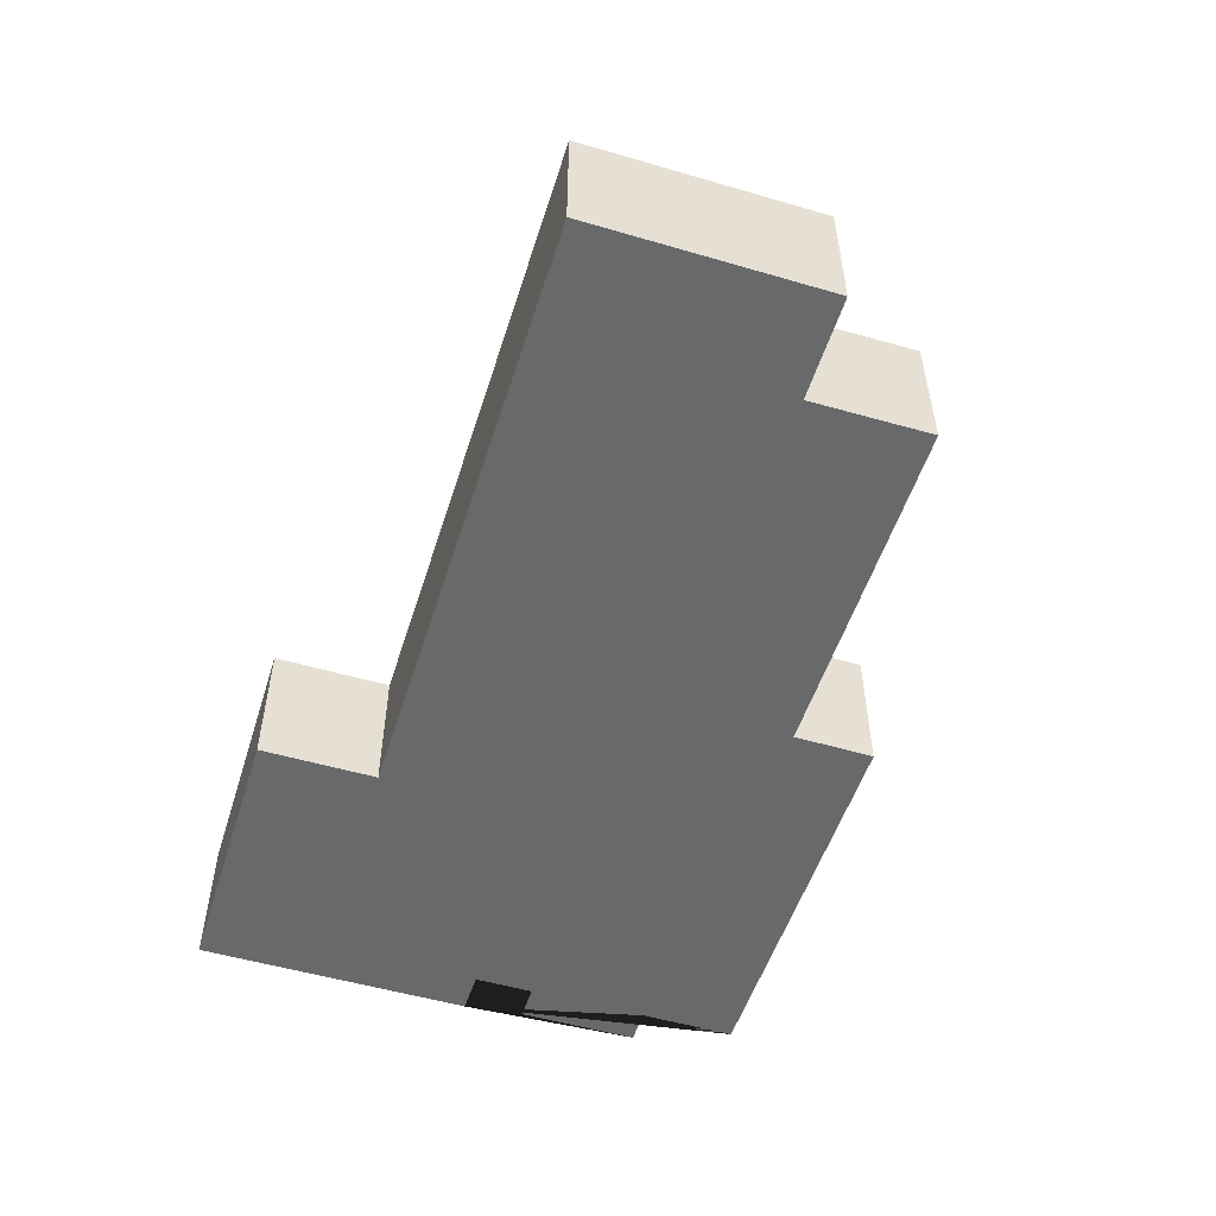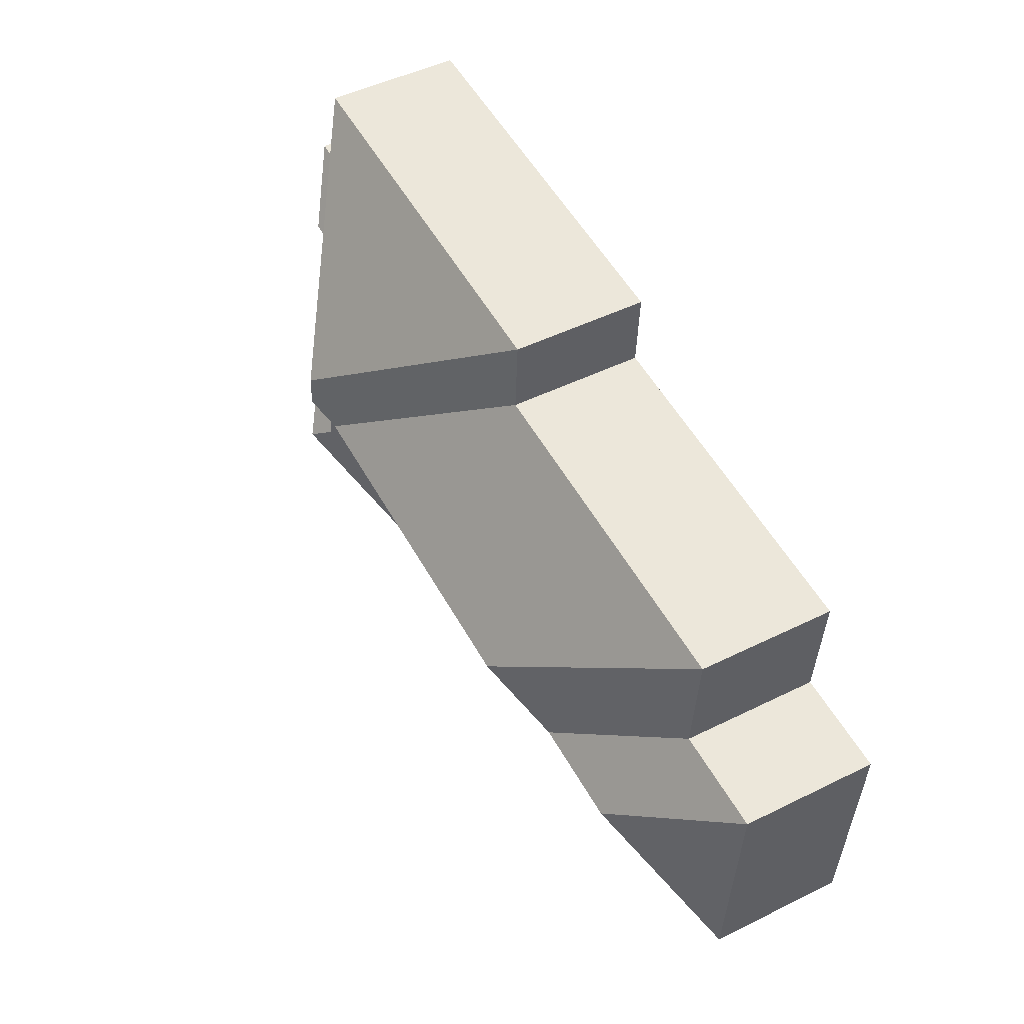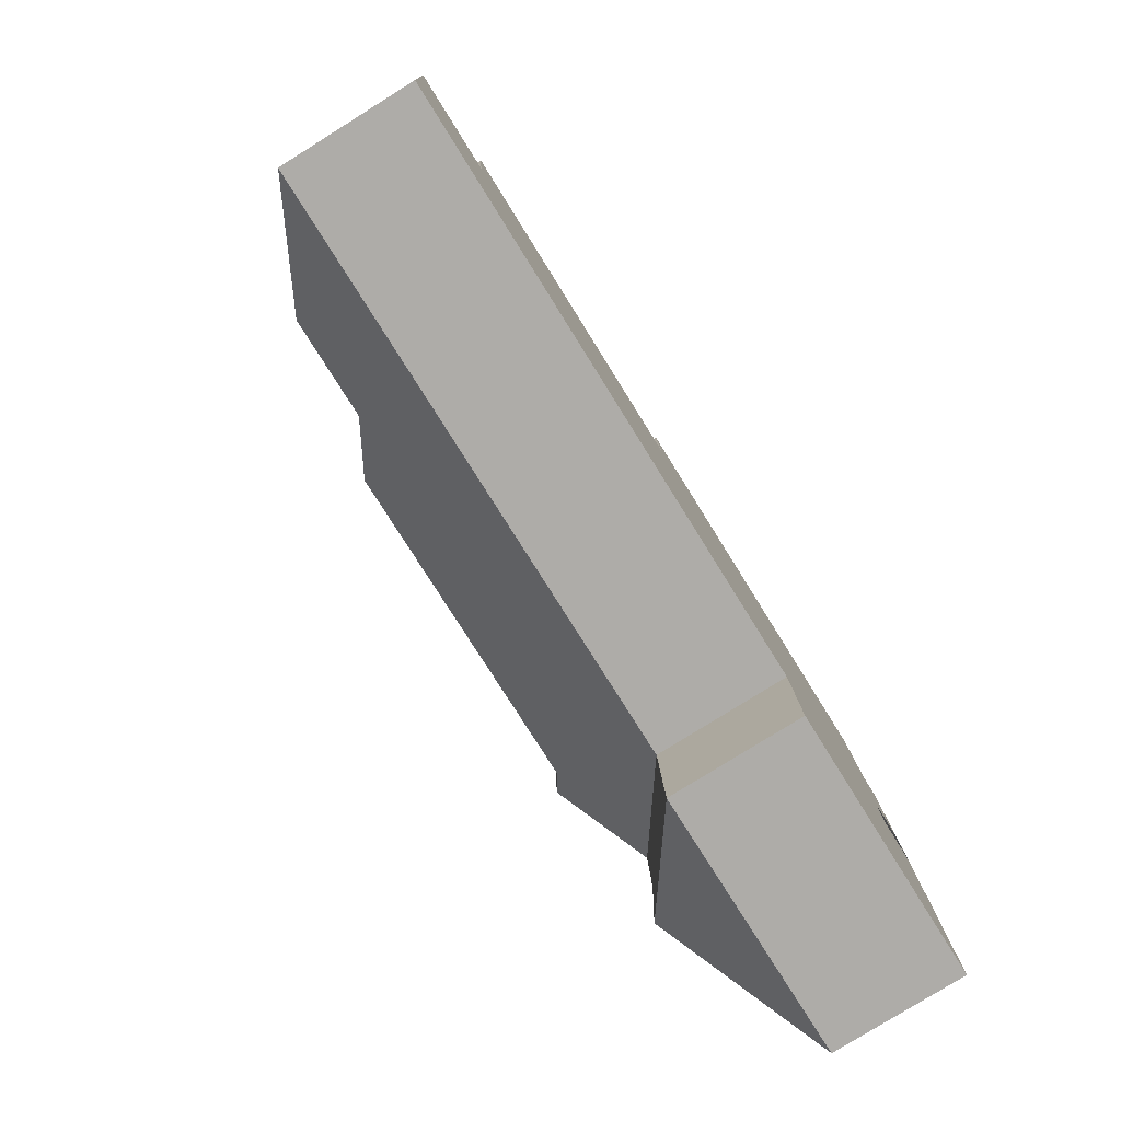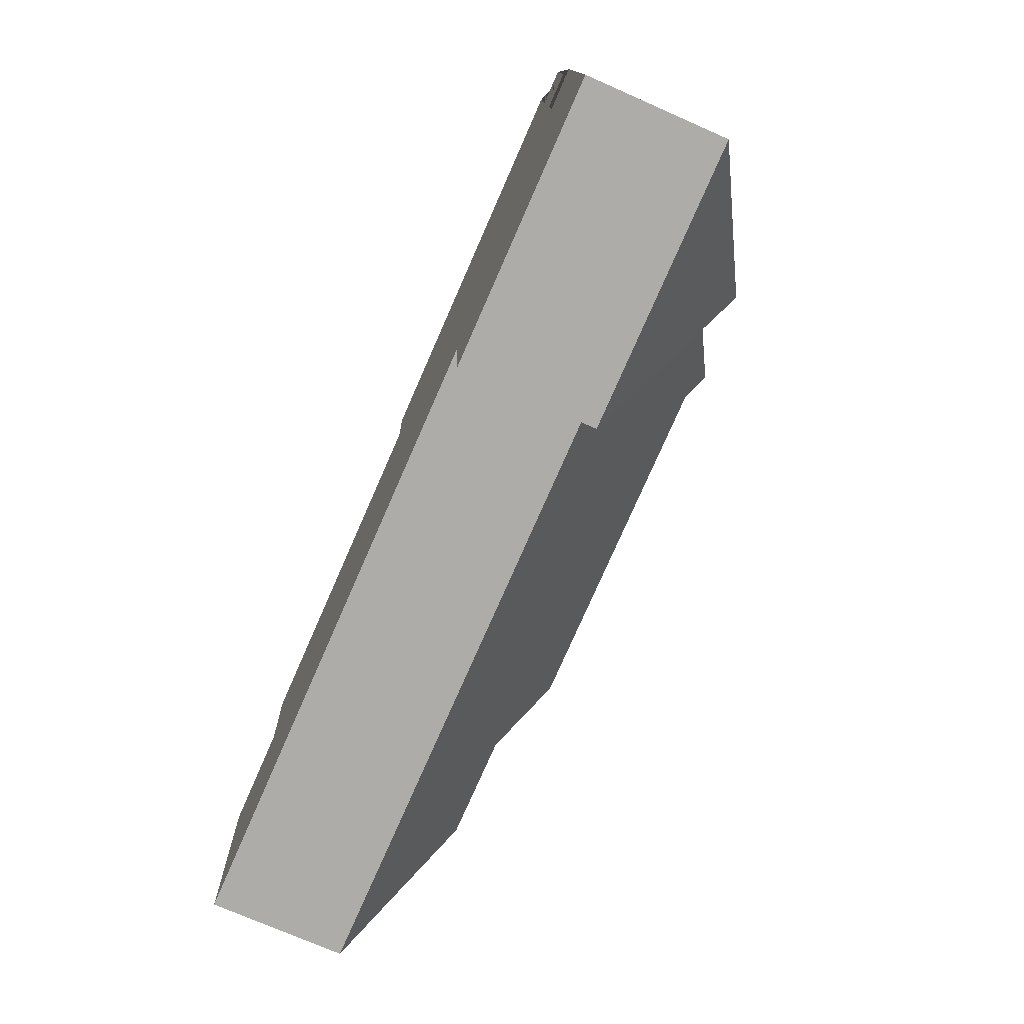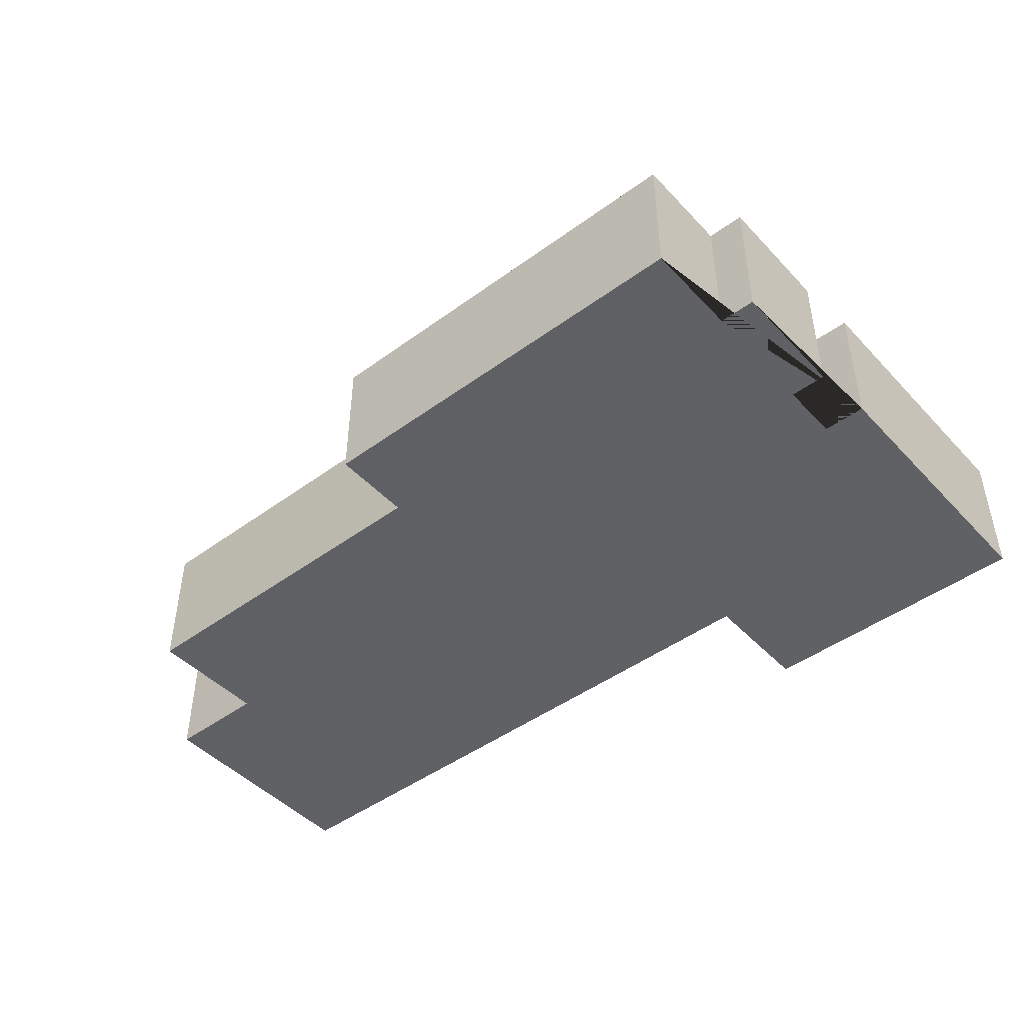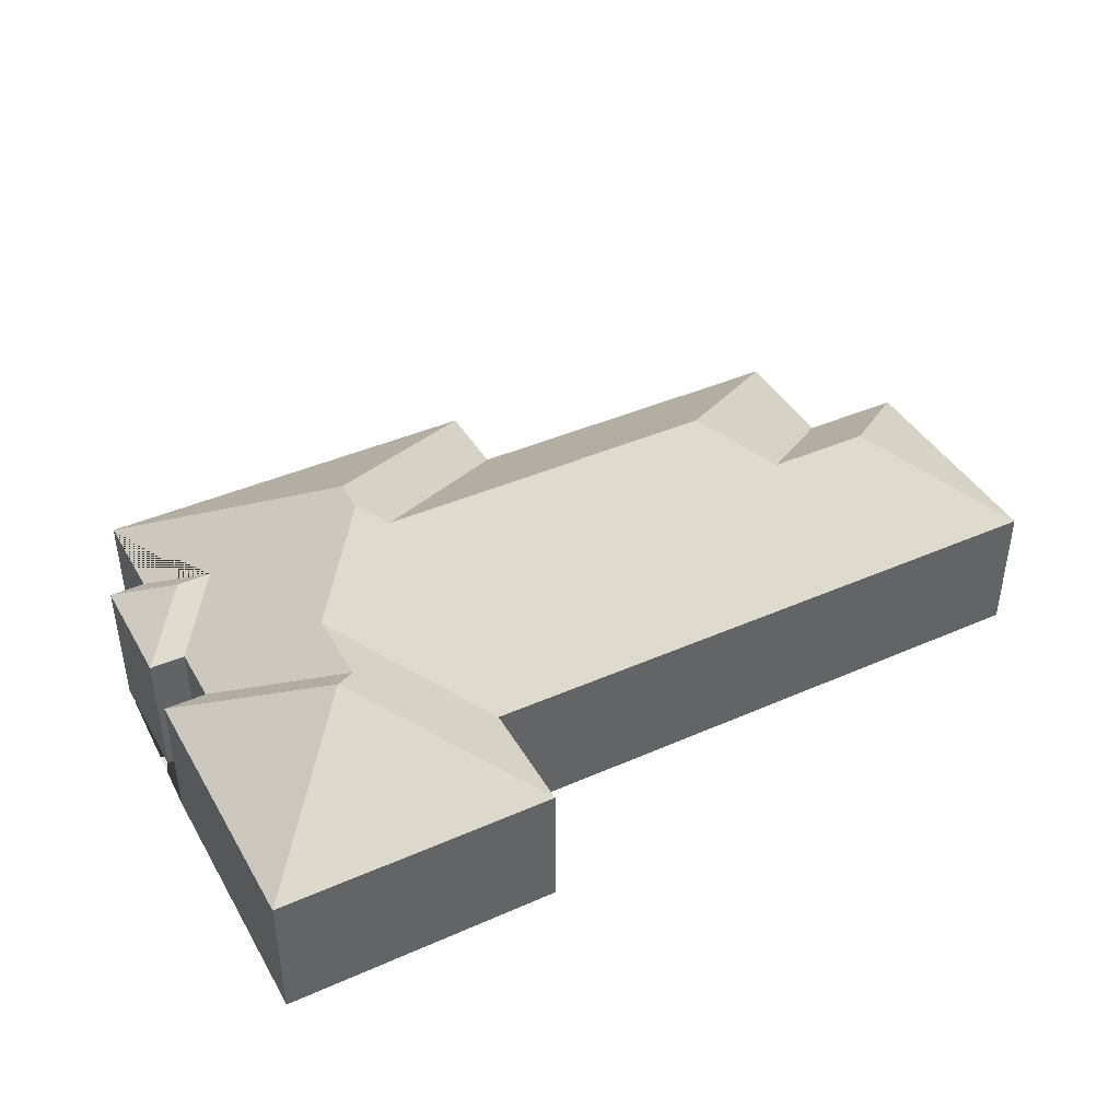
<metadata>
{"format":"obj","ext":"obj","renderer":"f3d","projection":"perspective","resolution":1024,"background":"white","views":[{"elev":-52.6,"azim":-110.9,"up":"+Y"},{"elev":49.2,"azim":-118.6,"up":"+Z"},{"elev":-79.6,"azim":-58.1,"up":"+Z"},{"elev":-73.6,"azim":66.2,"up":"+Z"},{"elev":-45.9,"azim":36.6,"up":"+Y"},{"elev":41.8,"azim":148.6,"up":"+Y"}]}
</metadata>
<code>
o CG10_500_036062_0028
v 515.9 75 -164.4
v 525 75 -315.9
v 506.4 75 -66.38
v 510.4 75 -132
v 490.9 75 -133.4
v 486.9 75 -67.55
v 492.8 75 -165.7
v 483.8 75 -15.13
v 477.7 95.29 -99.78
v 458.7 95.34 -101
v 448.5 124.3 -241.3
v 435 116.5 -230.6
v 432.5 116.5 -189.2
v 387.5 145 -145
v 386.5 145 -126.7
v 375 137.1 -158.8
v 368.3 75 -261.5
v 372.1 75 -325.1
v 263.9 75 -28.31
v 266.3 75 -72.07
v 184.2 137.1 -170.3
v 152.2 116.2 -206.7
v 95.26 116.1 -210.2
v 80.1 75 -149.3
v 75.48 75 -83.71
v 24.26 75 -152.9
v 31.98 75 -281.7
v 515.9 0 -164.4
v 525 0 -315.9
v 372.1 0 -325.1
v 368.3 0 -261.5
v 31.98 0 -281.7
v 24.26 0 -152.9
v 80.1 0 -149.3
v 75.48 0 -83.71
v 266.3 0 -72.07
v 263.9 0 -28.31
v 483.8 0 -15.13
v 486.9 0 -67.55
v 506.4 0 -66.38
v 510.4 0 -132
v 490.9 0 -133.4
v 492.8 0 -165.7
f 19 8 15
f 8 6 10 5 7 12 13 14 15
f 6 3 9 10
f 3 4 9
f 4 5 10 9
f 7 1 11 12
f 1 2 11
f 2 18 11
f 18 17 13 12 11
f 17 27 23 22 21 16 14 13
f 27 26 23
f 26 24 22 23
f 24 25 21 22
f 25 20 16 21
f 20 19 15 14 16
f 28 29 30 31 32 33 34 35 36 37 38 39 40 41 42 43
f 1 28 29 2
f 2 29 30 18
f 18 30 31 17
f 17 31 32 27
f 27 32 33 26
f 26 33 34 24
f 24 34 35 25
f 25 35 36 20
f 20 36 37 19
f 19 37 38 8
f 8 38 39 6
f 6 39 40 3
f 3 40 41 4
f 4 41 42 5
f 5 42 43 7
f 7 43 28 1

</code>
